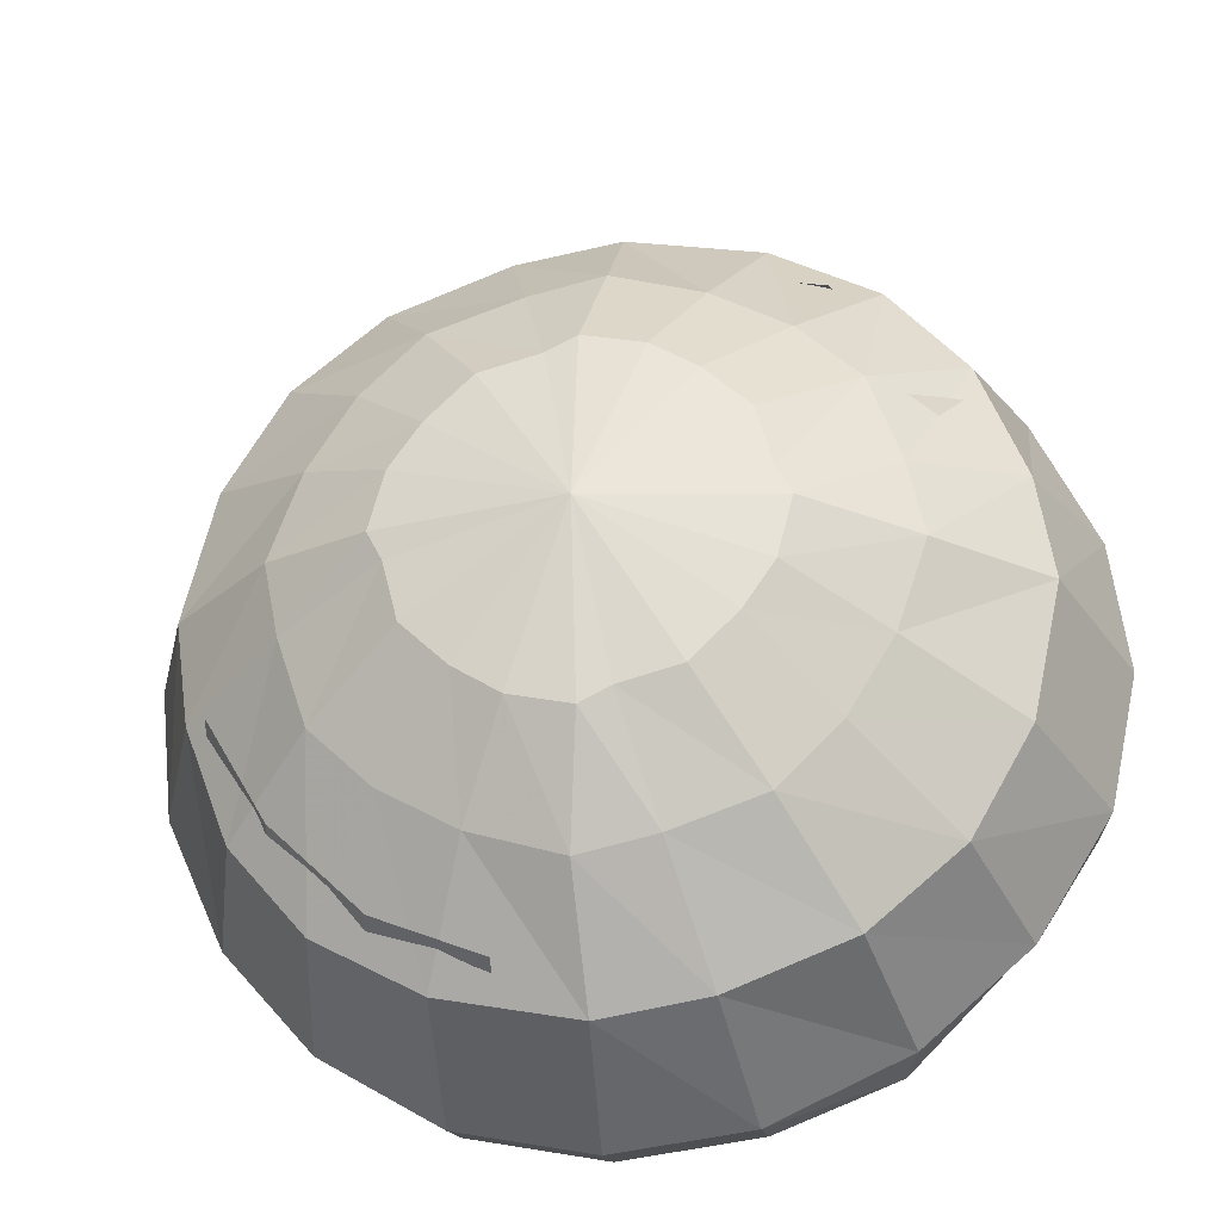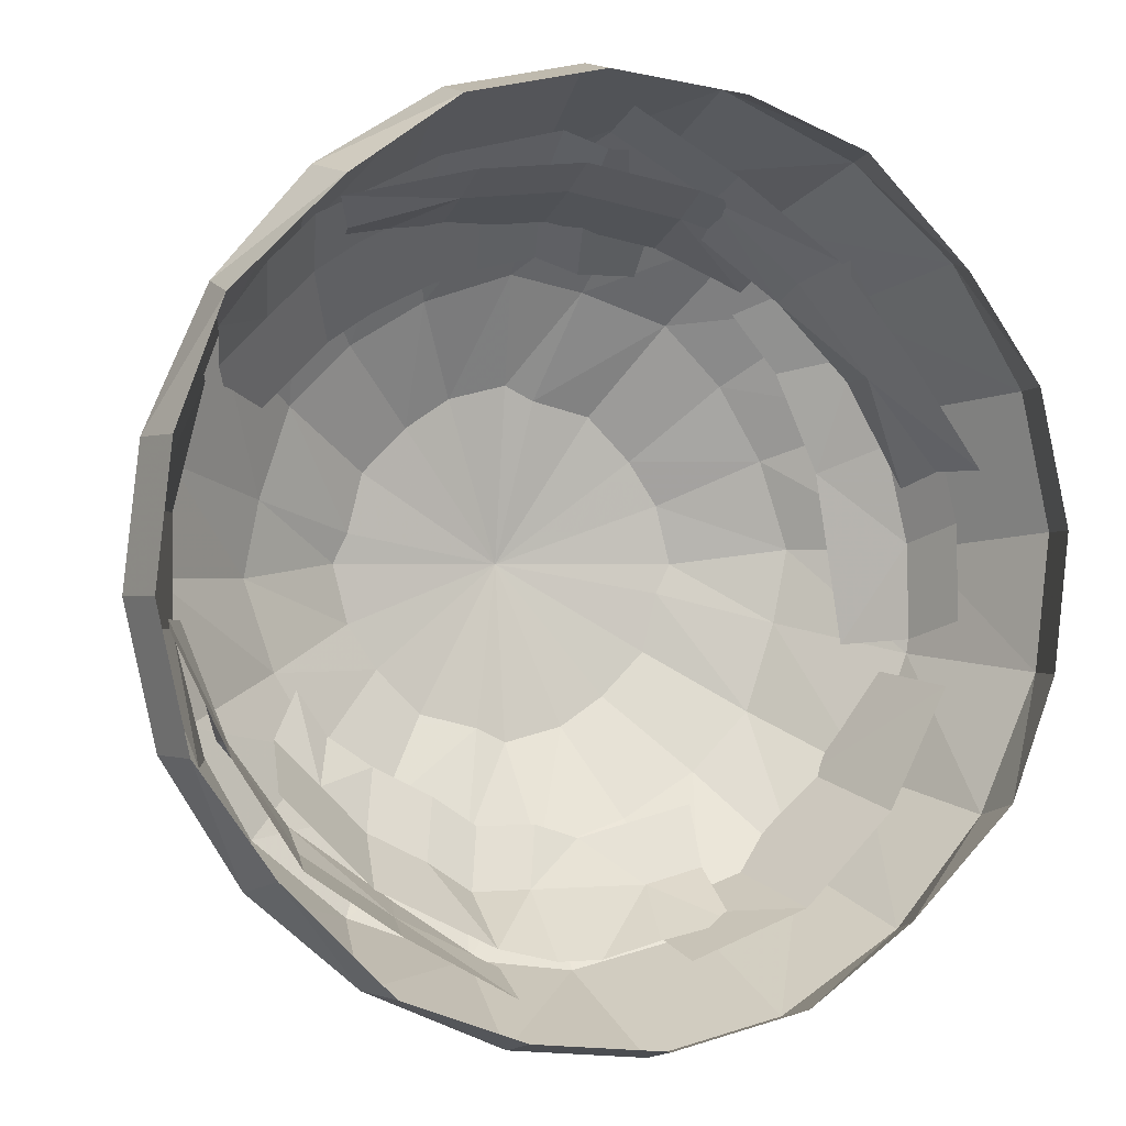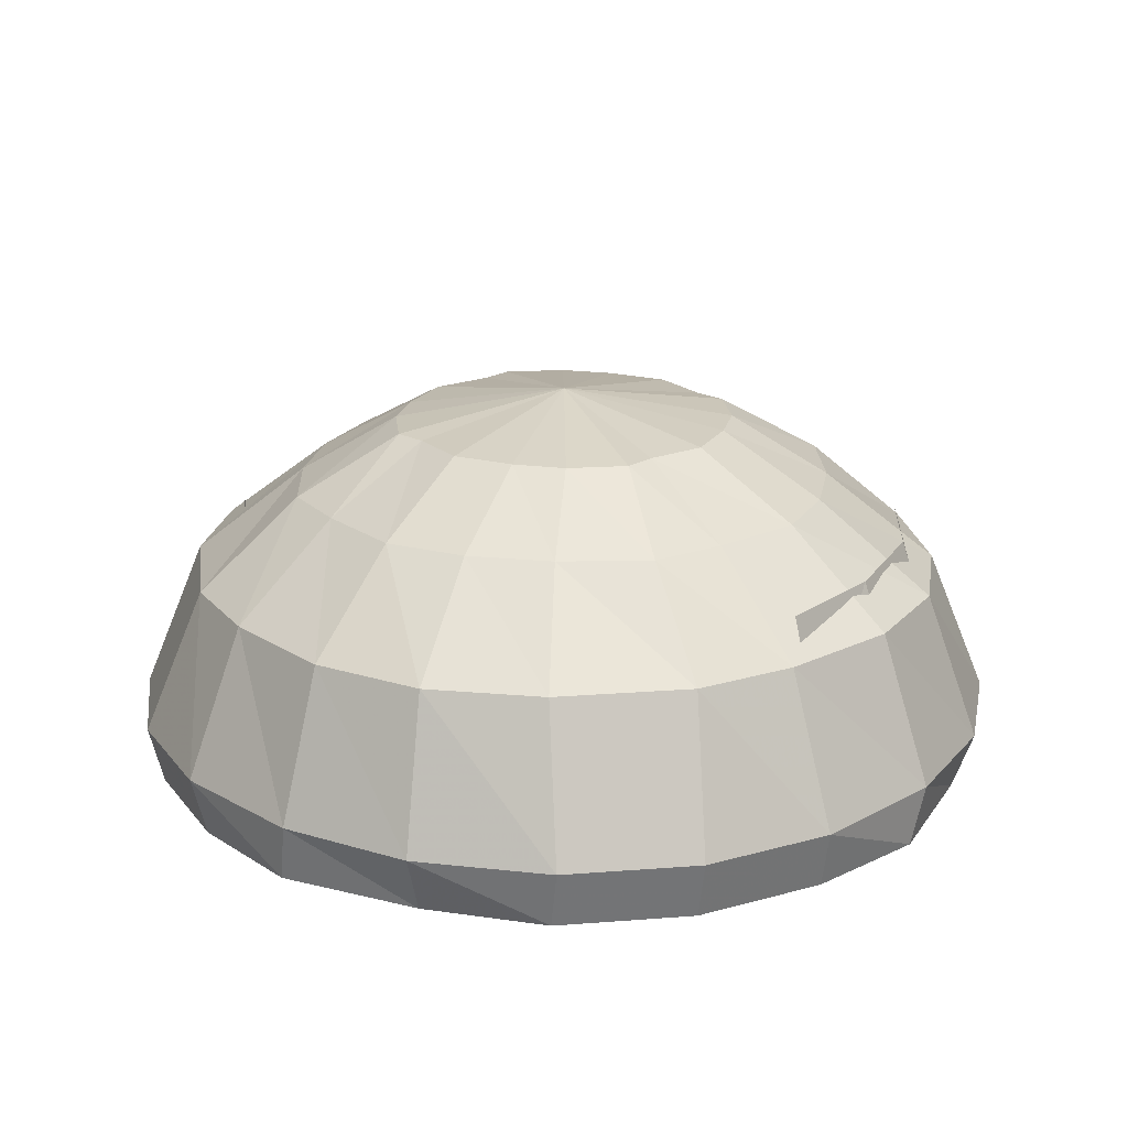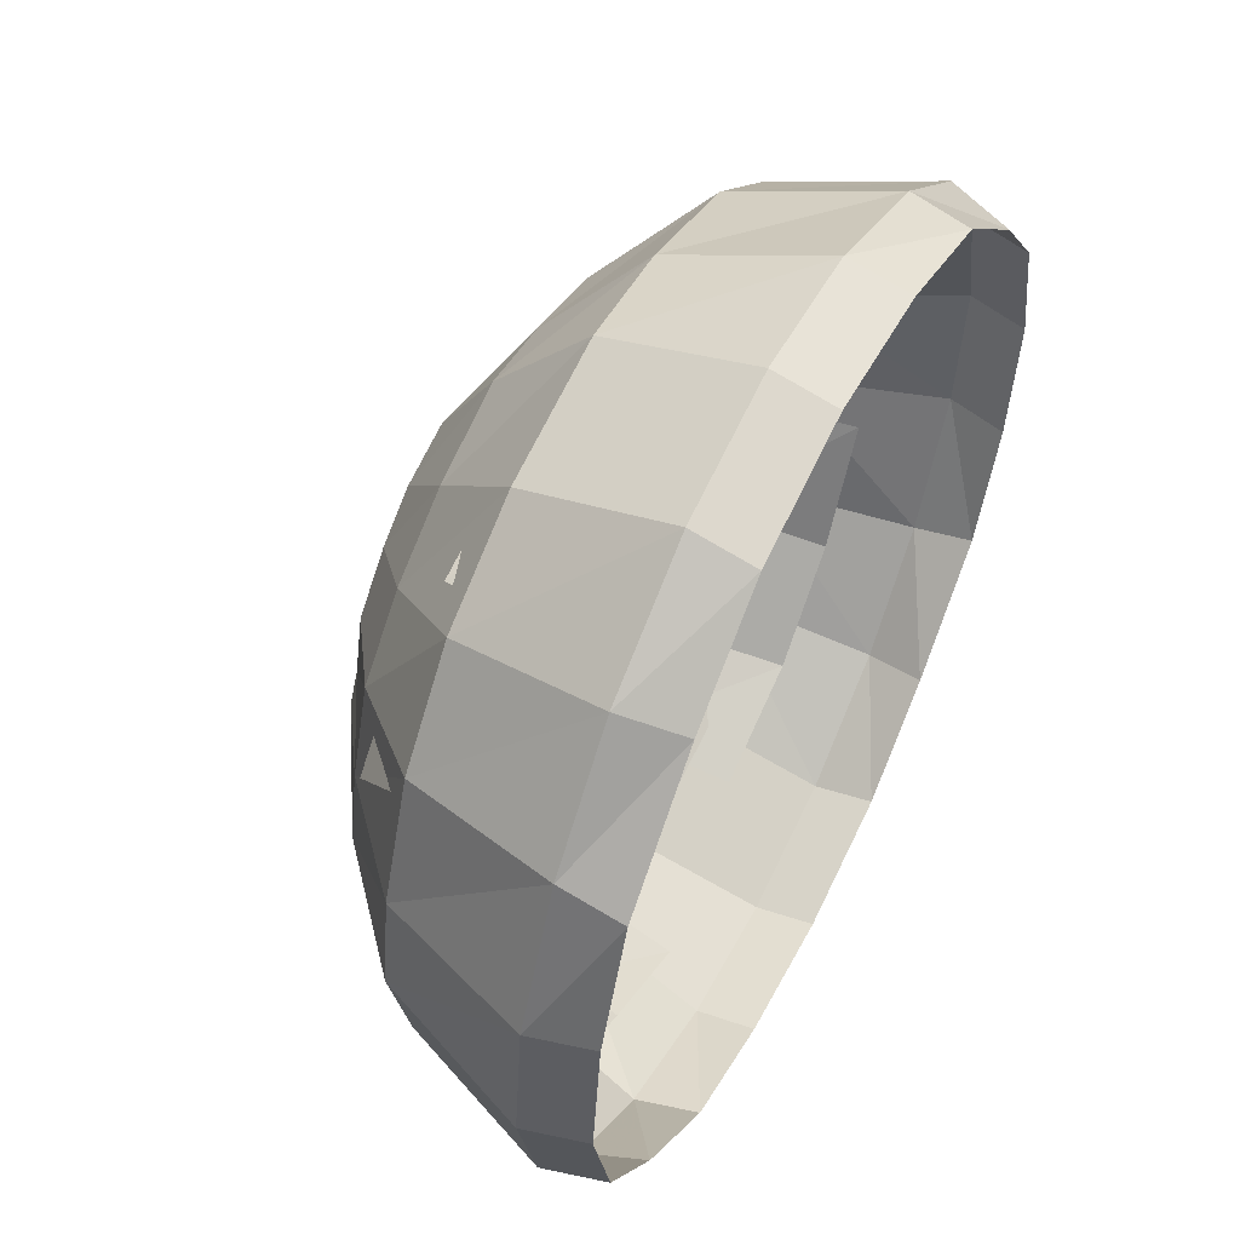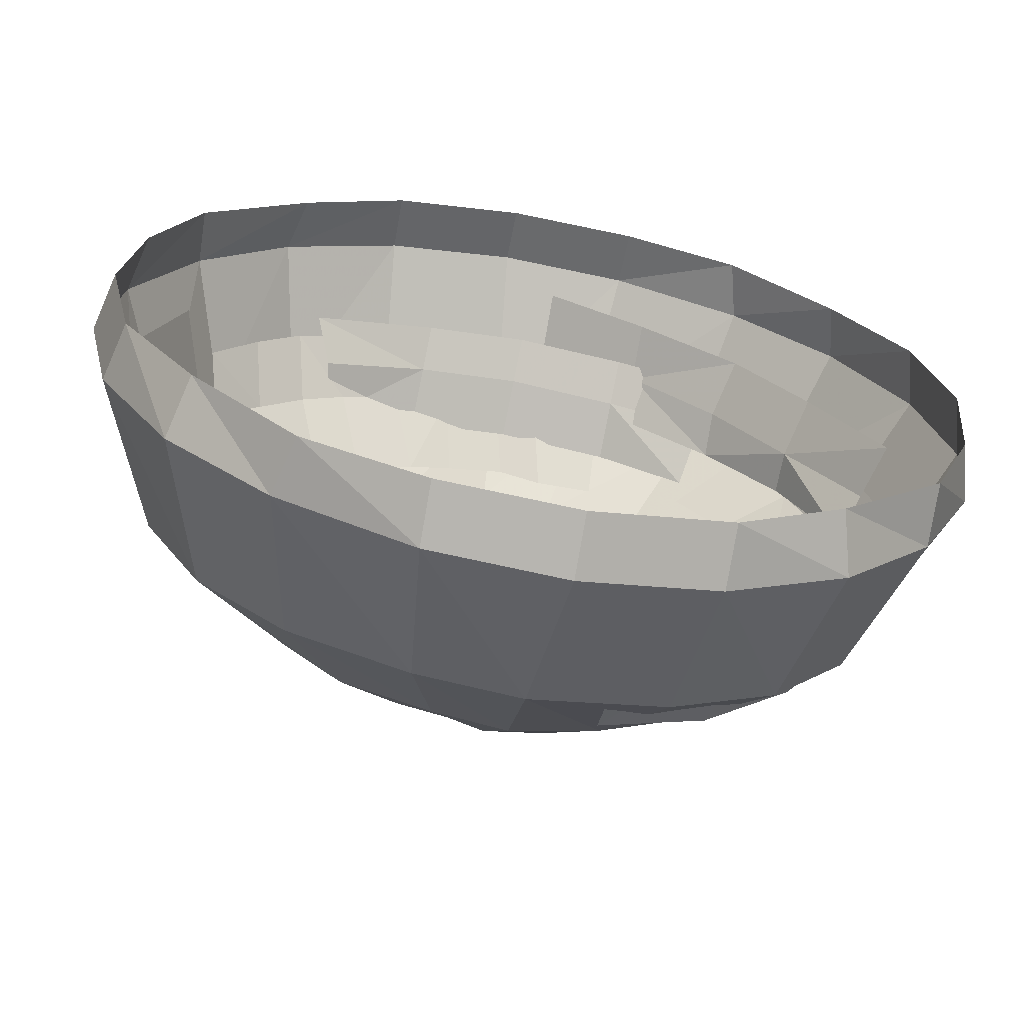
<metadata>
{"format":"obj","ext":"obj","renderer":"f3d","projection":"perspective","resolution":1024,"background":"white","views":[{"elev":-30.0,"azim":-170.4,"up":"+Z"},{"elev":-0.4,"azim":-20.8,"up":"+Z"},{"elev":20.4,"azim":69.4,"up":"+Y"},{"elev":55.6,"azim":-63.3,"up":"+Z"},{"elev":-66.9,"azim":-10.2,"up":"+Z"}]}
</metadata>
<code>
v 0.02 -0.05 -0.29
v -0.07 -0.05 -0.28
v 0.02 -0.01 -0.3
v -0.07 -0.01 -0.29
v 0.01 0.09 -0.26
v -0.06 0.09 -0.25
v 0.01 0.15 -0.19
v -0.04 0.15 -0.18
v -0 0.19 -0.12
v -0.02 0.19 -0.11
v -0 0.21 0
v -0.06 0.19 -0.1
v -0.09 0.19 -0.07
v -0.14 0.15 -0.12
v -0.17 0.15 -0.07
v -0.24 0.09 -0.1
v -0.26 0.09 -0.01
v -0.3 -0.01 -0.02
v -0.29 -0.01 0.07
v -0.28 -0.05 0.07
v -0.29 -0.05 -0.02
v -0.28 -0.01 -0.11
v -0.27 -0.05 -0.11
v -0.23 -0.01 -0.19
v -0.22 -0.05 -0.18
v -0.16 -0.01 -0.25
v -0.15 -0.05 -0.25
v -0.14 0.09 -0.22
v -0.2 0.09 -0.17
v -0.25 -0.05 0.15
v -0.25 -0.01 0.16
v -0.18 -0.05 0.22
v -0.19 -0.01 0.23
v -0.11 -0.05 0.27
v -0.11 -0.01 0.28
v -0.02 -0.05 0.29
v -0.02 -0.01 0.3
v 0.07 -0.05 0.28
v 0.07 -0.01 0.29
v 0.15 -0.05 0.25
v 0.16 -0.01 0.25
v 0.22 -0.05 0.18
v 0.23 -0.01 0.19
v 0.27 -0.05 0.11
v 0.28 -0.01 0.11
v 0.29 -0.05 0.02
v 0.3 -0.01 0.02
v 0.28 -0.05 -0.07
v 0.29 -0.01 -0.07
v 0.25 -0.05 -0.15
v 0.25 -0.01 -0.16
v 0.18 -0.05 -0.22
v 0.19 -0.01 -0.23
v 0.11 -0.05 -0.27
v 0.11 -0.01 -0.28
v 0.1 0.09 -0.24
v 0.07 0.15 -0.17
v 0.04 0.19 -0.11
v 0.07 0.19 -0.09
v 0.12 0.15 -0.14
v 0.17 0.09 -0.2
v 0.22 0.09 -0.14
v 0.25 0.09 -0.06
v 0.26 0.09 0.01
v 0.24 0.09 0.1
v 0.2 0.09 0.17
v 0.14 0.09 0.22
v 0.06 0.09 0.25
v -0.01 0.09 0.26
v -0.1 0.09 0.24
v -0.17 0.09 0.2
v -0.22 0.09 0.14
v -0.25 0.09 0.06
v -0.19 0.15 -0.01
v -0.11 0.19 -0.04
v -0.12 0.19 0
v -0.18 0.15 0.04
v -0.16 0.15 0.1
v -0.12 0.15 0.14
v -0.07 0.15 0.17
v -0.01 0.15 0.19
v 0.04 0.15 0.18
v 0.1 0.15 0.16
v 0.14 0.15 0.12
v 0.17 0.15 0.07
v 0.19 0.15 0.01
v 0.18 0.15 -0.04
v 0.16 0.15 -0.1
v 0.1 0.19 -0.06
v 0.11 0.19 -0.02
v 0.12 0.19 0
v 0.11 0.19 0.04
v 0.09 0.19 0.07
v 0.06 0.19 0.1
v 0.02 0.19 0.11
v -0 0.19 0.12
v -0.04 0.19 0.11
v -0.07 0.19 0.09
v -0.1 0.19 0.06
v -0.11 0.19 0.02
v -0.1 0.15 -0.16
v 0.23 0.1155 -0.07
v 0.25 0.03549 -0.08
v 0.19 0.1155 -0.14
v 0.21 0.03549 -0.16
v 0.13 0.1155 -0.2
v 0.15 0.03549 -0.22
v 0.06 0.1155 -0.23
v 0.07 0.03549 -0.25
v -0.23 0.08549 -0.12
v -0.25 0.01549 -0.12
v -0.25 0.08549 -0.04
v -0.28 0.01549 -0.04
v -0.25 0.08549 0.03
v -0.28 0.01549 0.03
v -0.23 0.08549 0.11
v -0.25 0.01549 0.12
v -0.04 0.1321 0.19
v -0.07 0.1321 0.18
v -0.05 0.09209 0.23
v -0.09 0.09209 0.22
v -0.09 0.05209 0.25
v -0.13 0.09209 0.2
v -0.13 0.05209 0.23
v -0.17 0.05209 0.21
v -0.16 0.09209 0.18
v -0.19 0.09209 0.15
v -0.14 0.1321 0.14
v -0.17 0.1321 0.11
v -0.2 0.1321 0.08
v -0.22 0.09209 0.12
v -0.23 0.05209 0.14
v -0.2 0.05209 0.18
v -0.11 0.1321 0.16
v -0.05 0.05209 0.26
v -0.01 0.05209 0.27
v -0.01 0.09209 0.24
v 0.02 0.09209 0.23
v -0 0.1321 0.2
v 0.03 0.1321 0.19
v 0.07 0.1321 0.19
v 0.07 0.09209 0.23
v 0.06 0.05209 0.26
v 0.02 0.05209 0.26
v -0.07 0.1321 -0.15
v -0.04 0.1321 -0.17
v -0.08 0.1121 -0.19
v -0.05 0.1121 -0.21
v -0.05 0.06209 -0.24
v -0.01 0.1121 -0.21
v -0.01 0.06209 -0.25
v 0.02 0.06209 -0.25
v 0.02 0.1121 -0.21
v 0.07 0.1121 -0.21
v 0.03 0.1321 -0.18
v 0.07 0.1321 -0.17
v 0.11 0.1321 -0.16
v 0.11 0.1121 -0.2
v 0.11 0.06209 -0.23
v 0.06 0.06209 -0.24
v -0 0.1321 -0.17
v -0.09 0.06209 -0.22
v -0.13 0.06209 -0.2
v -0.12 0.1121 -0.17
v -0.15 0.1121 -0.14
v -0.11 0.1321 -0.13
v -0.14 0.1321 -0.11
v -0.16 0.1321 -0.08
v -0.18 0.1121 -0.11
v -0.19 0.06209 -0.14
v -0.16 0.06209 -0.17
v 0.02 0.04849 0.27
v 0.02 0.008491 0.28
v 0.09 0.04849 0.23
v 0.09 0.008491 0.24
v 0.16 0.008491 0.19
v 0.15 0.04849 0.18
v 0.2 0.04849 0.12
v 0.21 0.008491 0.13
v 0.26 0.008491 0.06
v 0.25 0.04849 0.06
v 0.24 0.07849 0.05
v 0.2 0.07849 0.12
v 0.15 0.07849 0.17
v 0.08 0.07849 0.22
v 0.01 0.07849 0.26
v -0.1454 0.06849 0.2044
v -0.1582 0.03849 0.2197
v -0.07247 0.06849 0.2264
v -0.07124 0.03849 0.2405
v 0.0004373 0.03849 0.2484
v -0.0007952 0.06849 0.2343
v 0.07607 0.06849 0.2205
v 0.07731 0.03849 0.2346
v 0.1465 0.03849 0.2143
v 0.1453 0.06849 0.2002
v 0.1364 0.1085 0.1797
v 0.07484 0.1085 0.2064
v -0.002028 0.1085 0.2202
v -0.0737 0.1085 0.2123
v -0.1389 0.1085 0.1967
v 0.1875 0.04849 0.1965
v 0.1722 0.08849 0.1837
v 0.2108 0.08849 0.1377
v 0.1352 0.1185 0.1656
v 0.1673 0.1185 0.1273
v 0.197 0.1185 0.06085
v 0.234 0.08849 0.0789
v 0.2496 0.08849 0.01365
v 0.2061 0.1185 0.00326
v 0.2153 0.1185 -0.05433
v 0.2511 0.08849 -0.05036
v 0.2664 0.04849 -0.03751
v 0.2649 0.04849 0.02651
v 0.2494 0.04849 0.09175
v 0.2185 0.04849 0.1441
v -0.05036 0.05849 -0.2511
v -0.0516 0.01849 -0.2652
v -0.1183 0.05849 -0.2168
v -0.126 0.01849 -0.2232
v -0.1863 0.01849 -0.1824
v -0.1787 0.05849 -0.176
v -0.2224 0.05849 -0.1083
v -0.2301 0.01849 -0.1147
v -0.2662 0.01849 -0.0406
v -0.2585 0.05849 -0.03417
v -0.2444 0.08849 -0.0354
v -0.2224 0.08849 -0.1083
v -0.1774 0.08849 -0.1619
v -0.1107 0.08849 -0.2104
v -0.05036 0.08849 -0.2511
o Node 0
f 3 2 1
f 4 2 3
f 5 4 3
f 6 4 5
f 7 6 5
f 8 6 7
f 9 8 7
f 10 8 9
f 11 10 9
f 12 10 11
f 13 12 11
f 14 12 13
f 15 14 13
f 16 14 15
f 17 16 15
f 18 16 17
f 19 18 17
f 18 18 19
f 20 18 19
f 18 18 20
f 21 18 20
f 22 18 21
f 23 22 21
f 24 22 23
f 25 24 23
f 26 24 25
f 27 26 25
f 4 26 27
f 2 4 27
f 2 4 2
f 4 2 2
f 4 2 4
f 6 4 4
f 26 4 6
f 28 26 6
f 24 26 28
f 29 24 28
f 22 24 29
f 16 22 29
f 18 22 16
f 18 18 16
f 20 18 18
f 20 20 18
f 30 20 20
f 19 30 20
f 30 30 19
f 31 30 19
f 32 30 31
f 33 32 31
f 34 32 33
f 35 34 33
f 36 34 35
f 37 36 35
f 38 36 37
f 39 38 37
f 40 38 39
f 41 40 39
f 42 40 41
f 43 42 41
f 44 42 43
f 45 44 43
f 46 44 45
f 47 46 45
f 48 46 47
f 49 48 47
f 50 48 49
f 51 50 49
f 52 50 51
f 53 52 51
f 54 52 53
f 55 54 53
f 1 54 55
f 55 1 55
f 3 1 55
f 56 3 55
f 5 3 56
f 57 5 56
f 7 5 57
f 58 7 57
f 9 7 58
f 58 9 58
f 11 9 58
f 58 11 58
f 59 11 58
f 57 59 58
f 60 59 57
f 56 60 57
f 61 60 56
f 55 61 56
f 61 61 55
f 53 61 55
f 62 61 53
f 51 62 53
f 63 62 51
f 49 63 51
f 64 63 49
f 47 64 49
f 65 64 47
f 45 65 47
f 66 65 45
f 43 66 45
f 67 66 43
f 41 67 43
f 68 67 41
f 39 68 41
f 69 68 39
f 37 69 39
f 70 69 37
f 35 70 37
f 71 70 35
f 33 71 35
f 72 71 33
f 31 72 33
f 73 72 31
f 19 73 31
f 73 73 19
f 17 73 19
f 74 73 17
f 15 74 17
f 75 74 15
f 13 75 15
f 75 75 13
f 11 75 13
f 75 75 11
f 76 75 11
f 74 75 76
f 77 74 76
f 73 74 77
f 77 73 77
f 72 73 77
f 78 72 77
f 71 72 78
f 79 71 78
f 70 71 79
f 80 70 79
f 69 70 80
f 81 69 80
f 68 69 81
f 82 68 81
f 67 68 82
f 83 67 82
f 66 67 83
f 84 66 83
f 65 66 84
f 85 65 84
f 64 65 85
f 86 64 85
f 63 64 86
f 87 63 86
f 62 63 87
f 88 62 87
f 61 62 88
f 88 61 88
f 60 61 88
f 89 60 88
f 59 60 89
f 89 59 89
f 11 59 89
f 89 11 89
f 90 11 89
f 88 90 89
f 90 90 88
f 87 90 88
f 91 90 87
f 86 91 87
f 92 91 86
f 85 92 86
f 93 92 85
f 84 93 85
f 94 93 84
f 83 94 84
f 95 94 83
f 82 95 83
f 96 95 82
f 81 96 82
f 97 96 81
f 80 97 81
f 98 97 80
f 79 98 80
f 99 98 79
f 78 99 79
f 100 99 78
f 77 100 78
f 100 100 77
f 76 100 77
f 100 100 76
f 11 100 76
f 99 100 11
f 11 99 11
f 98 99 11
f 11 98 11
f 97 98 11
f 11 97 11
f 96 97 11
f 11 96 11
f 95 96 11
f 11 95 11
f 94 95 11
f 11 94 11
f 93 94 11
f 11 93 11
f 92 93 11
f 11 92 11
f 91 92 11
f 90 91 11
f 90 91 90
f 16 90 90
f 16 90 16
f 29 16 16
f 14 16 29
f 101 14 29
f 12 14 101
f 101 12 101
f 10 12 101
f 101 10 101
f 8 10 101
f 101 8 101
f 28 8 101
f 29 28 101
f 29 28 29
f 6 29 29
f 6 29 6
f 8 6 6
f 28 6 8
o Node 1
f 104 103 102
f 105 103 104
f 106 105 104
f 107 105 106
f 108 107 106
f 109 107 108
o Node 2
f 112 111 110
f 113 111 112
f 114 113 112
f 115 113 114
f 116 115 114
f 117 115 116
o Node 3
f 120 119 118
f 121 119 120
f 122 121 120
f 123 121 122
f 124 123 122
f 123 123 124
f 125 123 124
f 126 123 125
f 127 126 125
f 128 126 127
f 127 128 127
f 129 128 127
f 127 129 127
f 130 129 127
f 127 130 127
f 131 130 127
f 127 131 127
f 132 131 127
f 127 132 127
f 133 132 127
f 125 133 127
f 125 133 125
f 126 125 125
f 126 125 126
f 128 126 126
f 123 126 128
f 134 123 128
f 123 123 134
f 119 123 134
f 121 123 119
f 121 121 119
f 122 121 121
f 122 122 121
f 135 122 122
f 120 135 122
f 136 135 120
f 137 136 120
f 138 136 137
f 139 138 137
f 138 138 139
f 140 138 139
f 138 138 140
f 141 138 140
f 138 138 141
f 142 138 141
f 138 138 142
f 143 138 142
f 138 138 143
f 144 138 143
f 136 138 144
f 136 136 144
f 137 136 136
f 137 137 136
f 139 137 137
f 120 139 137
f 118 139 120
f 118 118 120
f 145 118 118
f 145 145 118
f 146 145 145
f 147 146 145
f 148 146 147
f 149 148 147
f 150 148 149
f 151 150 149
f 150 150 151
f 152 150 151
f 153 150 152
f 154 153 152
f 155 153 154
f 154 155 154
f 156 155 154
f 154 156 154
f 157 156 154
f 154 157 154
f 158 157 154
f 154 158 154
f 159 158 154
f 154 159 154
f 160 159 154
f 152 160 154
f 152 160 152
f 153 152 152
f 153 152 153
f 155 153 153
f 150 153 155
f 161 150 155
f 150 150 161
f 146 150 161
f 148 150 146
f 148 148 146
f 149 148 148
f 149 149 148
f 162 149 149
f 147 162 149
f 163 162 147
f 164 163 147
f 165 163 164
f 166 165 164
f 165 165 166
f 167 165 166
f 165 165 167
f 168 165 167
f 165 165 168
f 169 165 168
f 165 165 169
f 170 165 169
f 165 165 170
f 171 165 170
f 163 165 171
f 163 163 171
f 164 163 163
f 164 164 163
f 166 164 164
f 147 166 164
f 145 166 147
o Node 4
f 174 173 172
f 175 173 174
f 174 175 174
f 176 175 174
f 177 176 174
f 176 176 177
f 178 176 177
f 179 176 178
f 178 179 178
f 180 179 178
f 178 180 178
f 181 180 178
f 178 181 178
f 182 181 178
f 178 182 178
f 183 182 178
f 178 183 178
f 184 183 178
f 177 184 178
f 184 184 177
f 174 184 177
f 185 184 174
f 174 185 174
f 186 185 174
f 172 186 174
o Node 5
f 189 188 187
f 190 188 189
f 189 190 189
f 191 190 189
f 192 191 189
f 191 191 192
f 193 191 192
f 194 191 193
f 193 194 193
f 195 194 193
f 193 195 193
f 196 195 193
f 193 196 193
f 197 196 193
f 193 197 193
f 198 197 193
f 193 198 193
f 199 198 193
f 192 199 193
f 199 199 192
f 189 199 192
f 200 199 189
f 189 200 189
f 201 200 189
f 187 201 189
f 187 201 187
f 202 187 187
f 202 187 202
f 203 202 202
f 204 202 203
f 205 204 203
f 204 204 205
f 206 204 205
f 204 204 206
f 207 204 206
f 208 204 207
f 207 208 207
f 209 208 207
f 210 209 207
f 209 209 210
f 211 209 210
f 209 209 211
f 212 209 211
f 209 209 212
f 213 209 212
f 209 209 213
f 214 209 213
f 209 209 214
f 215 209 214
f 208 209 215
f 215 208 215
f 204 208 215
f 216 204 215
f 202 204 216
f 202 202 216
f 217 202 202
f 217 217 202
f 218 217 217
f 219 218 217
f 220 218 219
f 219 220 219
f 221 220 219
f 222 221 219
f 221 221 222
f 223 221 222
f 224 221 223
f 223 224 223
f 225 224 223
f 223 225 223
f 226 225 223
f 223 226 223
f 227 226 223
f 223 227 223
f 228 227 223
f 223 228 223
f 229 228 223
f 222 229 223
f 229 229 222
f 219 229 222
f 230 229 219
f 219 230 219
f 231 230 219
f 217 231 219

</code>
